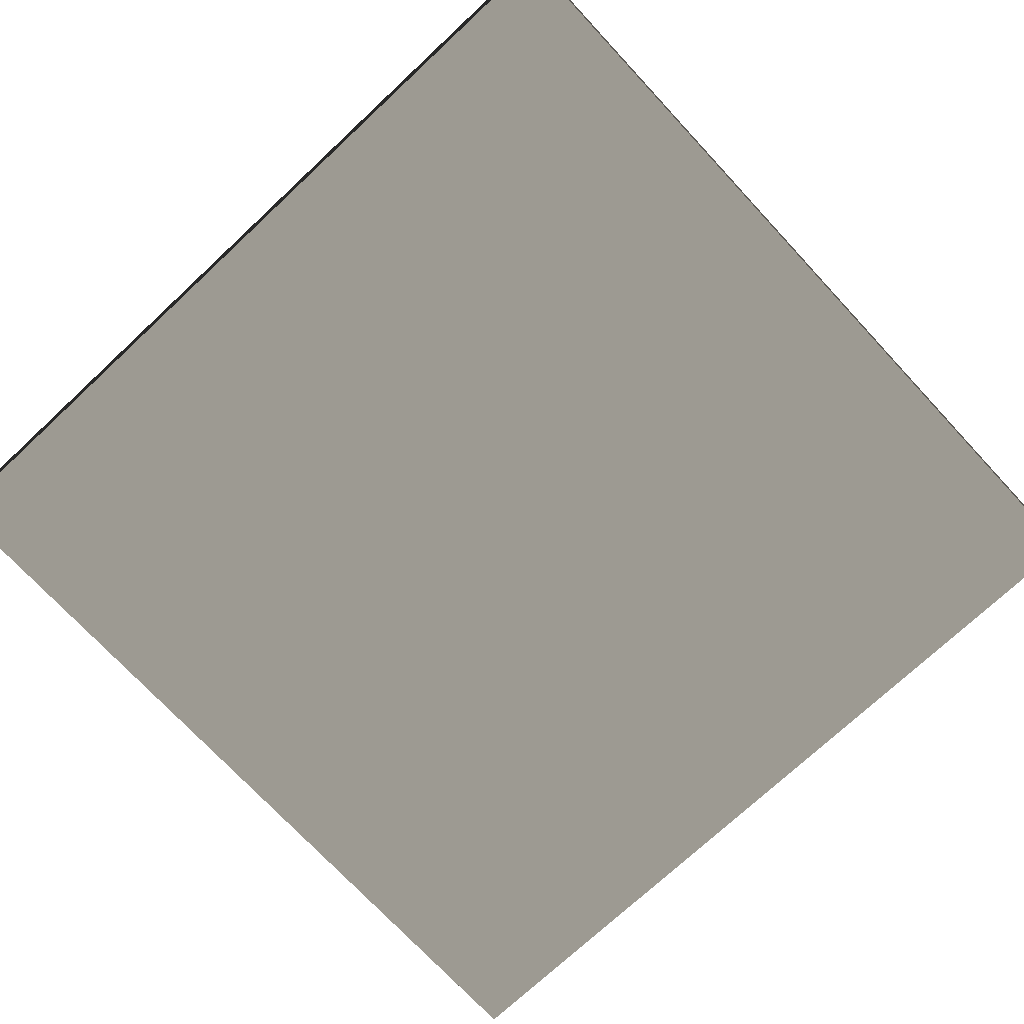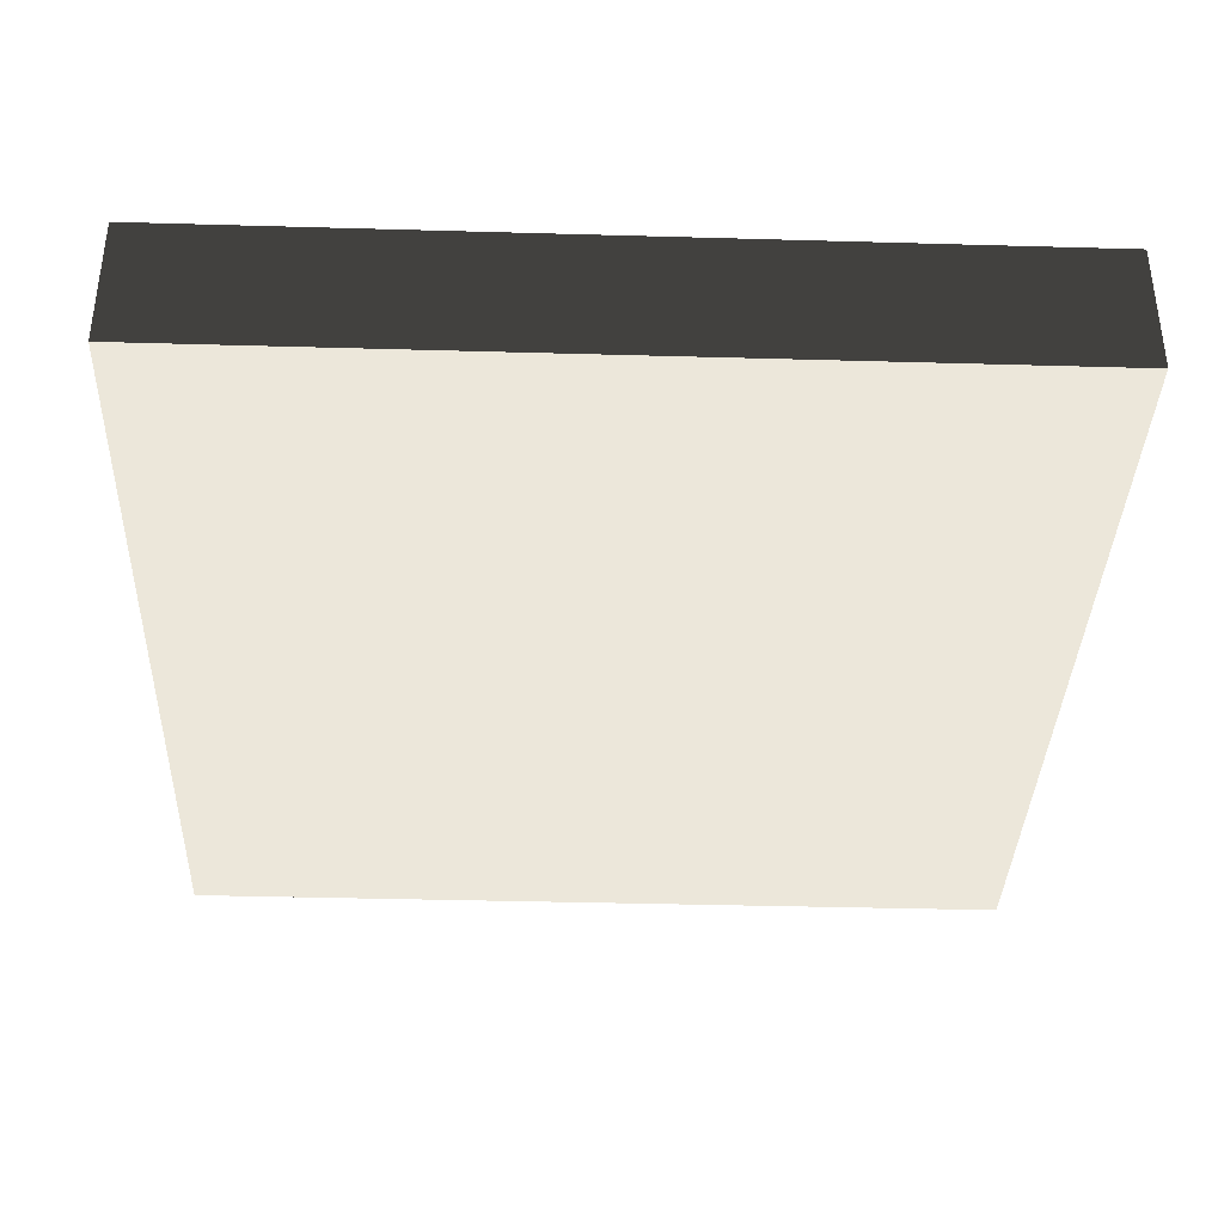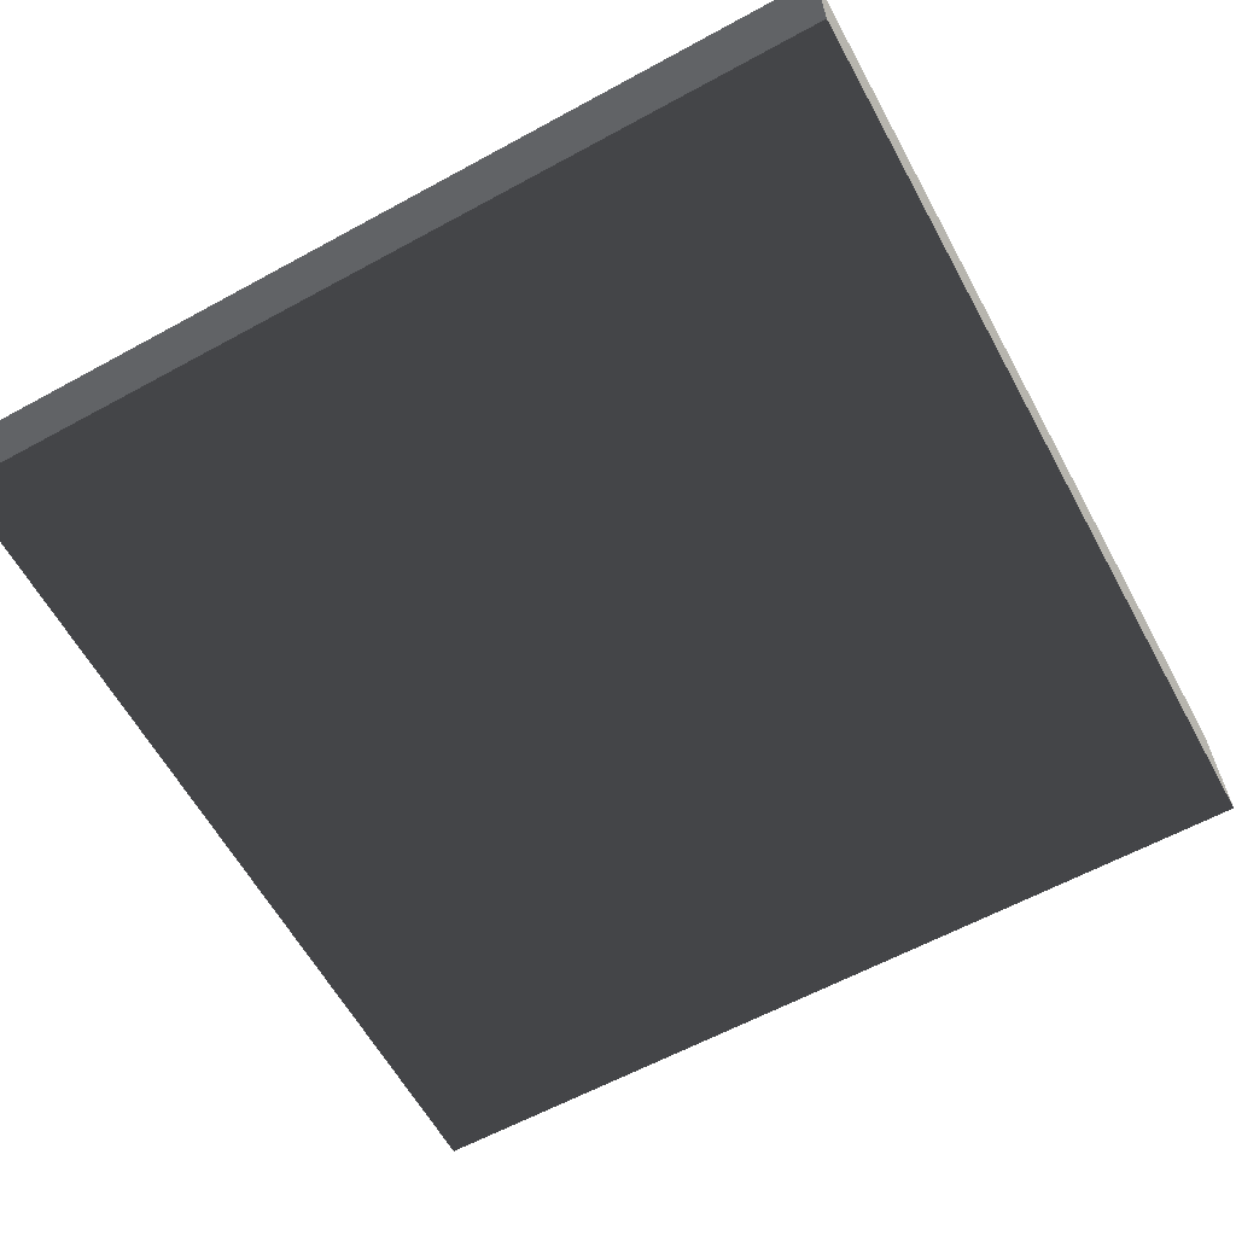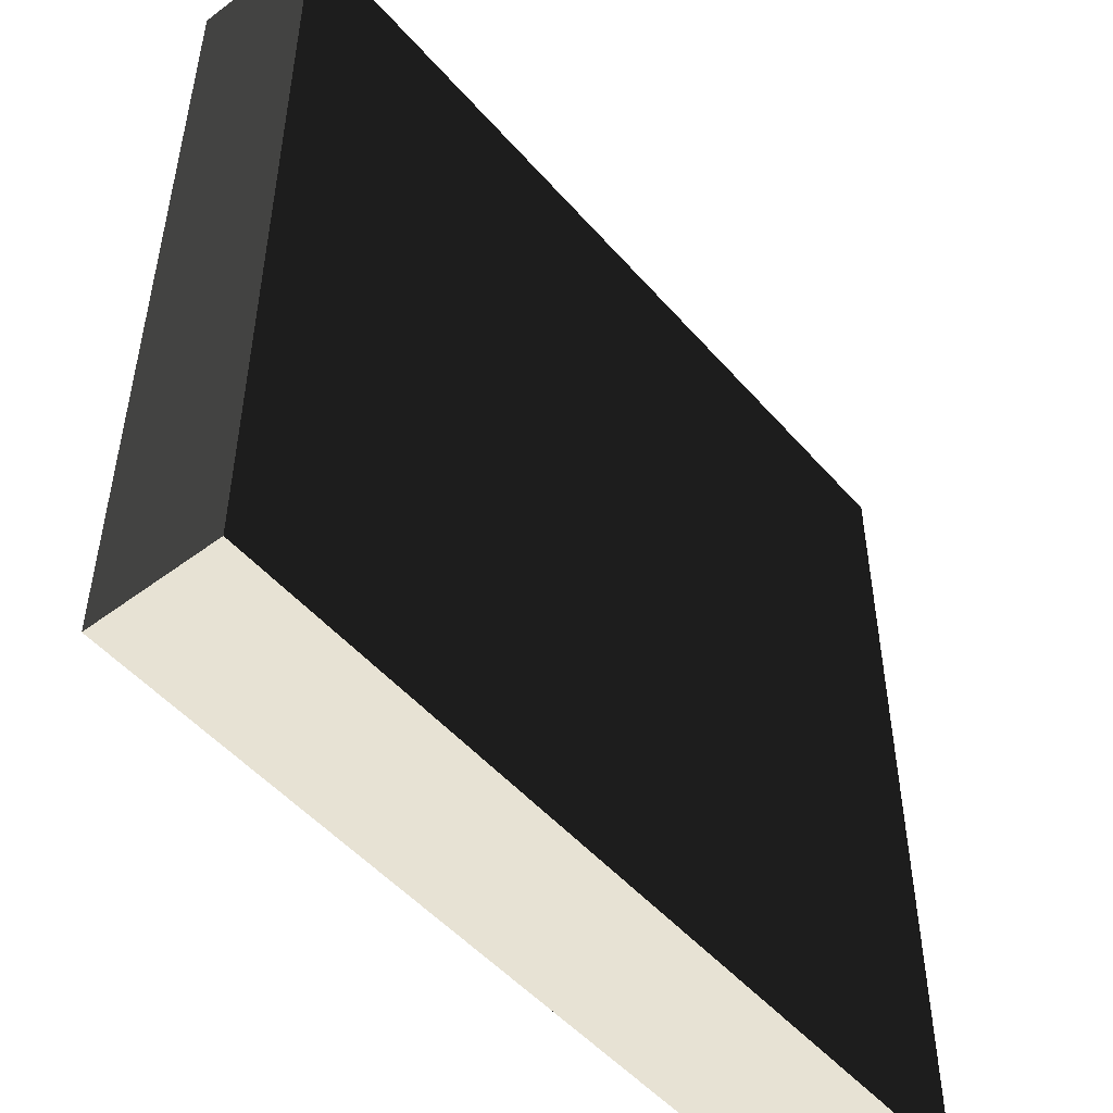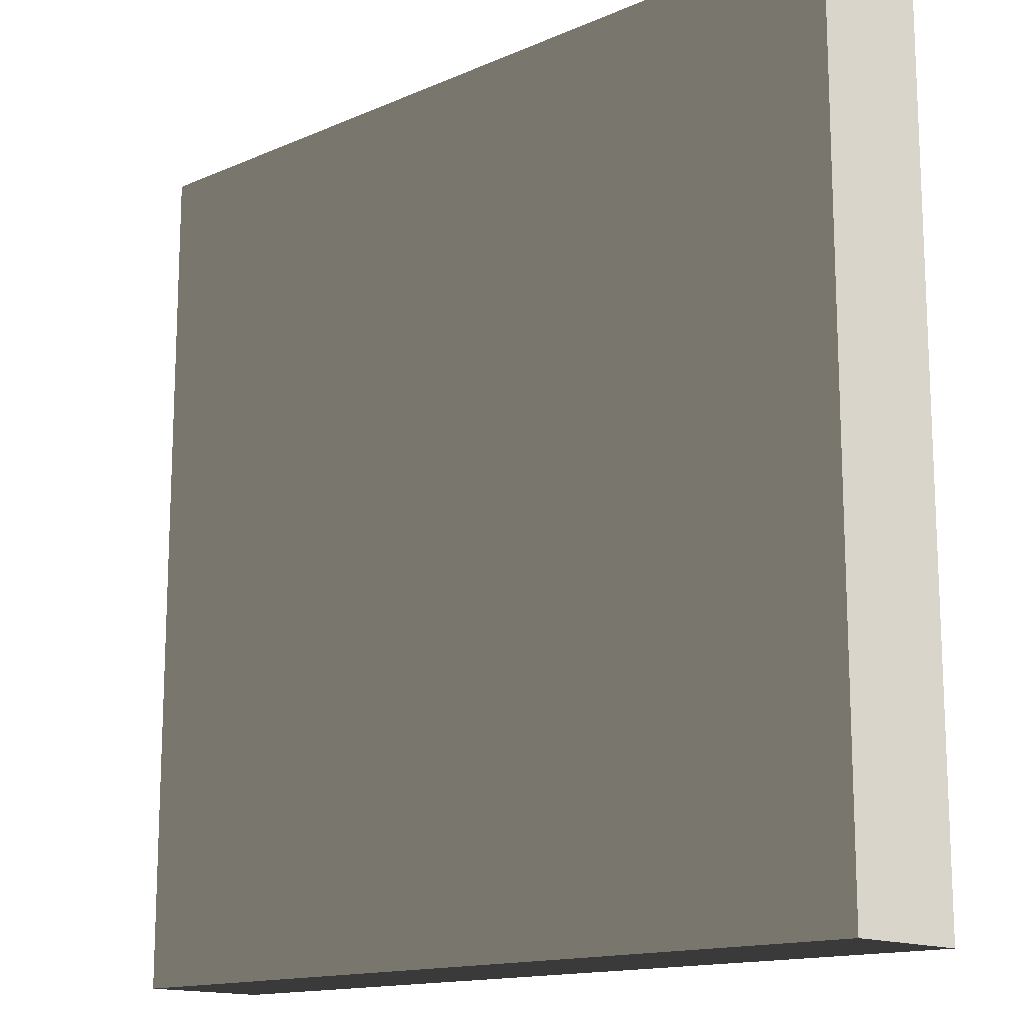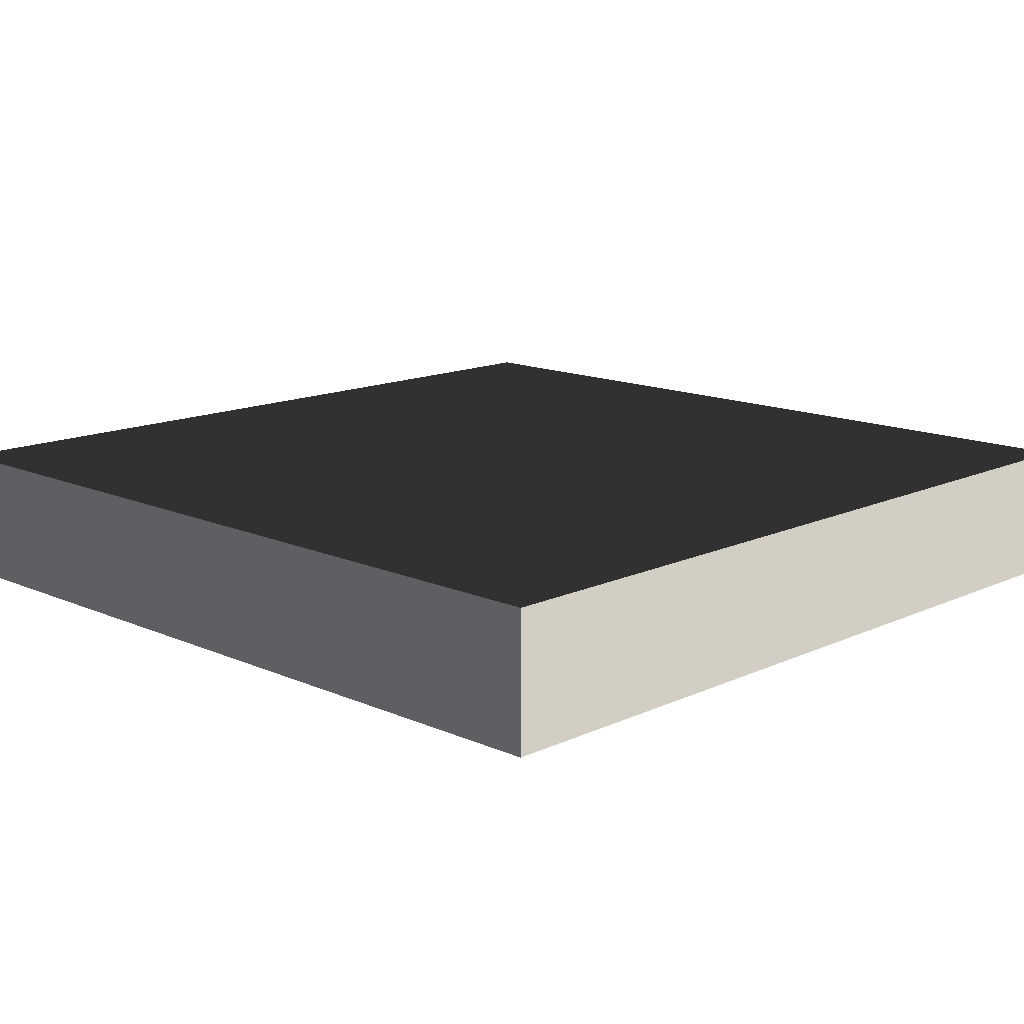
<metadata>
{"format":"obj","ext":"obj","renderer":"f3d","projection":"perspective","resolution":1024,"background":"white","views":[{"elev":-73.7,"azim":43.0,"up":"+Z"},{"elev":-36.9,"azim":-2.1,"up":"+Z"},{"elev":-62.0,"azim":-151.1,"up":"+Z"},{"elev":-50.3,"azim":-50.6,"up":"+Y"},{"elev":-14.6,"azim":43.1,"up":"+Y"},{"elev":13.9,"azim":-45.7,"up":"+Z"}]}
</metadata>
<code>
v -1.352 -1.352 -0.2108
v -1.352 1.352 -0.2108
v -1.352 1.352 0.2108
v -1.352 -1.352 0.2108
v -1.352 1.352 -0.2108
v 1.352 1.352 -0.2108
v 1.352 1.352 0.2108
v -1.352 1.352 0.2108
v 1.352 1.352 -0.2108
v 1.352 -1.352 -0.2108
v 1.352 -1.352 0.2108
v 1.352 1.352 0.2108
v 1.352 -1.352 -0.2108
v -1.352 -1.352 -0.2108
v -1.352 -1.352 0.2108
v 1.352 -1.352 0.2108
v -1.352 1.352 -0.2108
v -1.352 -1.352 -0.2108
v 1.352 -1.352 -0.2108
v 1.352 1.352 -0.2108
v 1.352 1.352 0.2108
v 1.352 -1.352 0.2108
v -1.352 -1.352 0.2108
v -1.352 1.352 0.2108
g Snow_Top_(16)_711_57
f 1 3 2
f 1 4 3
f 5 7 6
f 5 8 7
f 9 11 10
f 9 12 11
f 13 15 14
f 13 16 15
f 17 19 18
f 17 20 19
f 21 23 22
f 21 24 23

</code>
